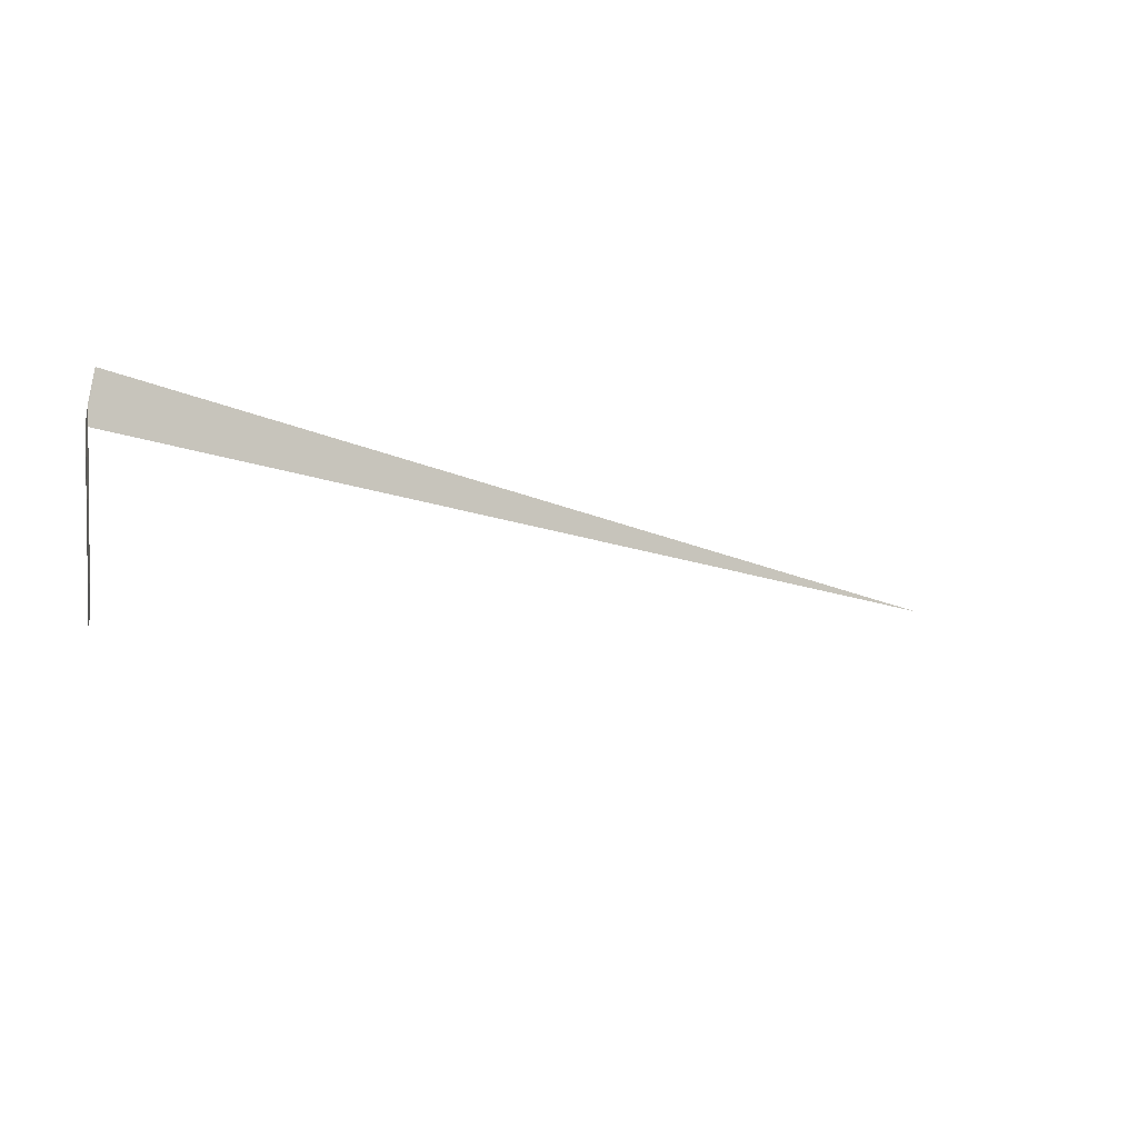
<metadata>
{"format":"obj","ext":"obj","renderer":"f3d","projection":"perspective","resolution":1024,"background":"white","views":[{"elev":-25.7,"azim":159.7,"up":"+Z"}]}
</metadata>
<code>
v 42.24 10.96 2.114
v 42.24 11.1 2.487
v 42.25 11.01 2.251
v 35.92 10.75 1.846
v 42.24 10.96 2.106
v 42.25 12.64 0.008672
v 42.23 12.47 0.008737
f 1 3 2
f 1 4 5
f 1 6 3
f 1 7 6
f 1 5 7
f 1 2 4

</code>
